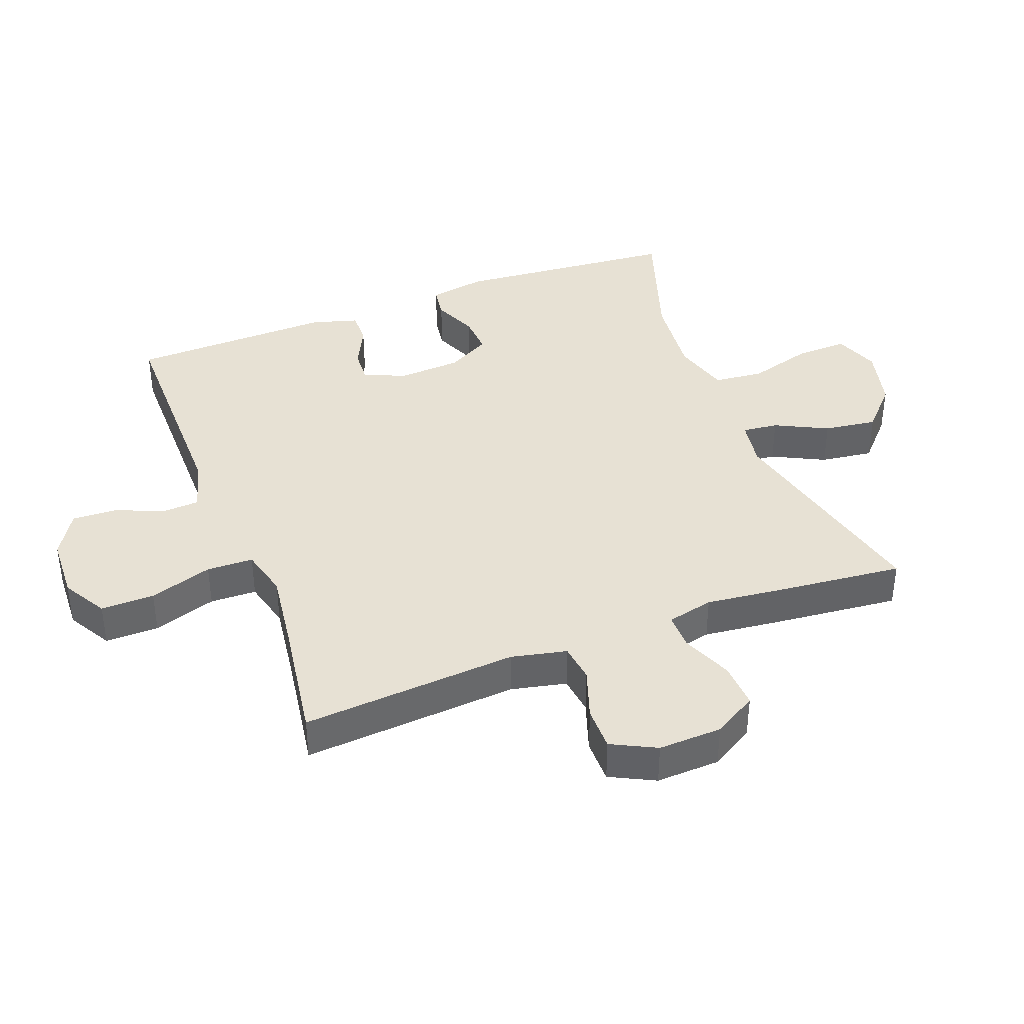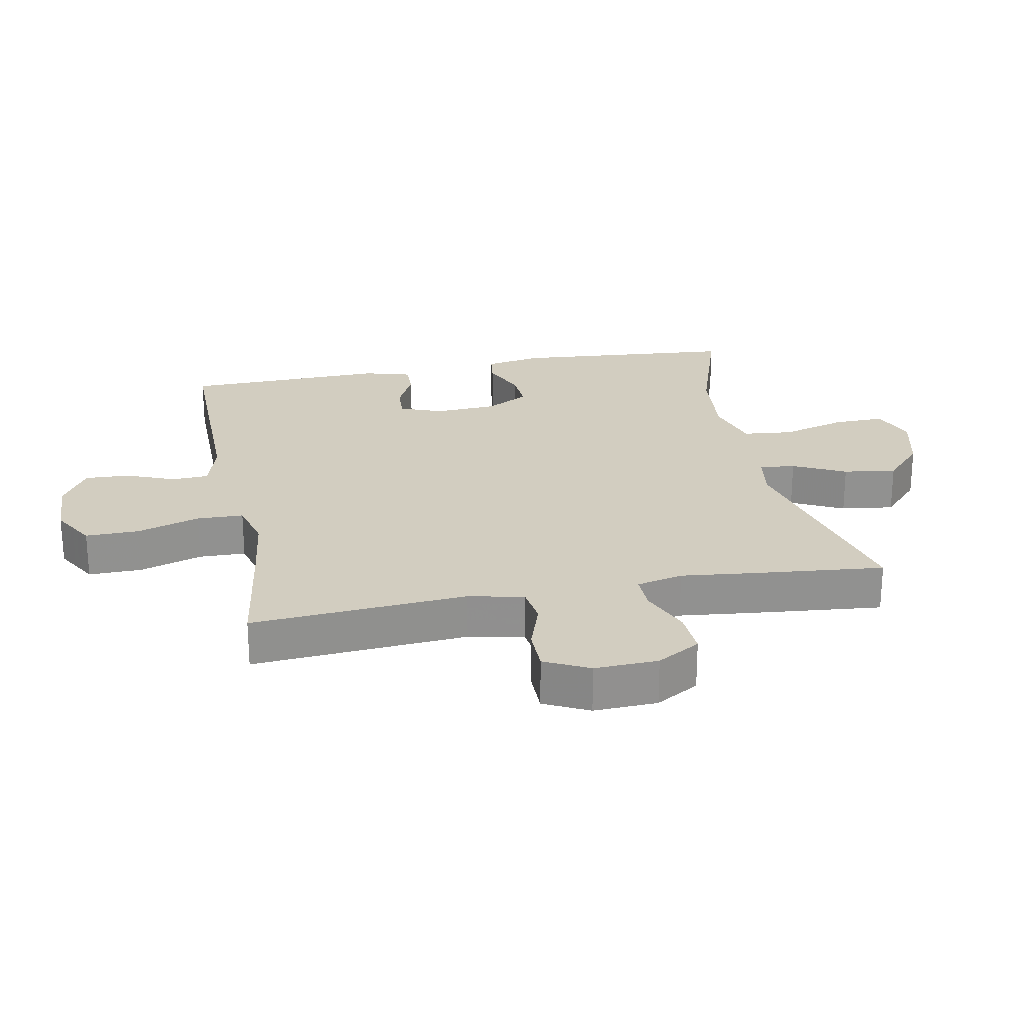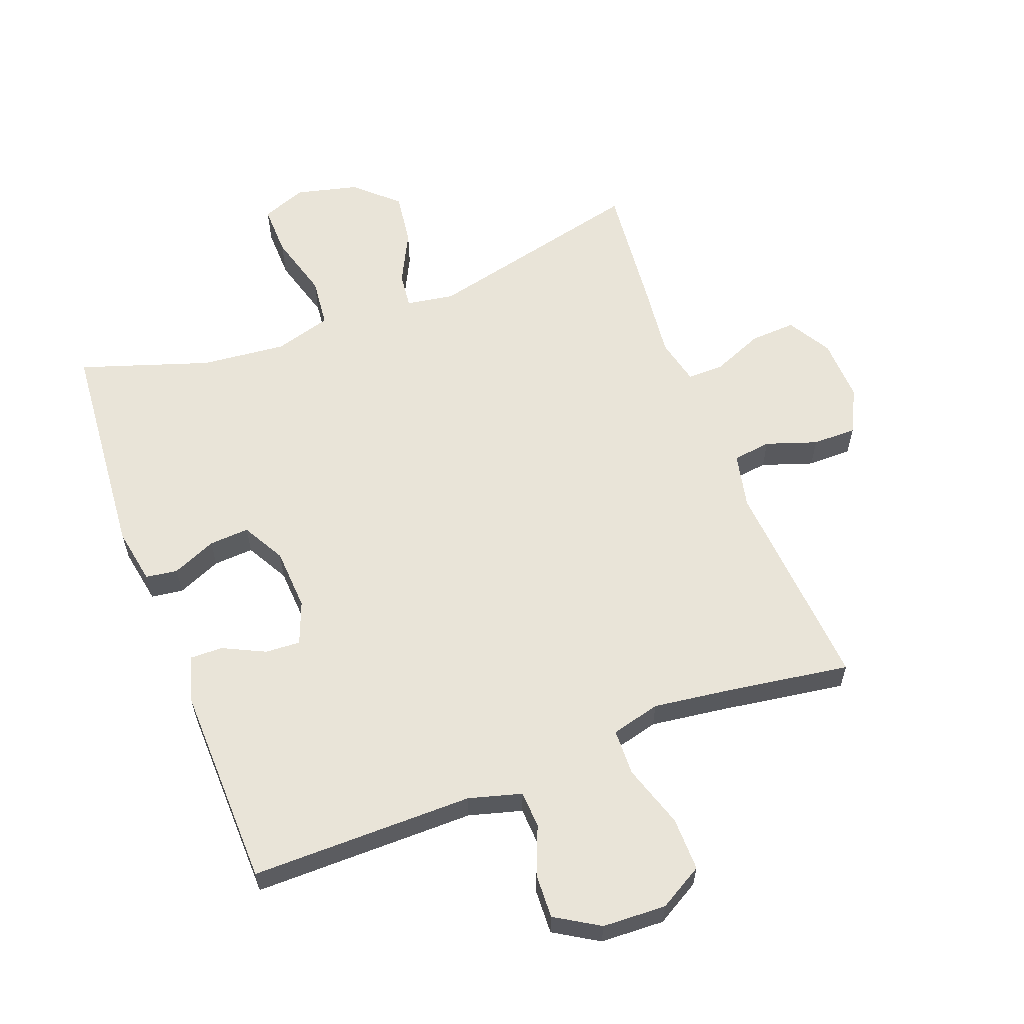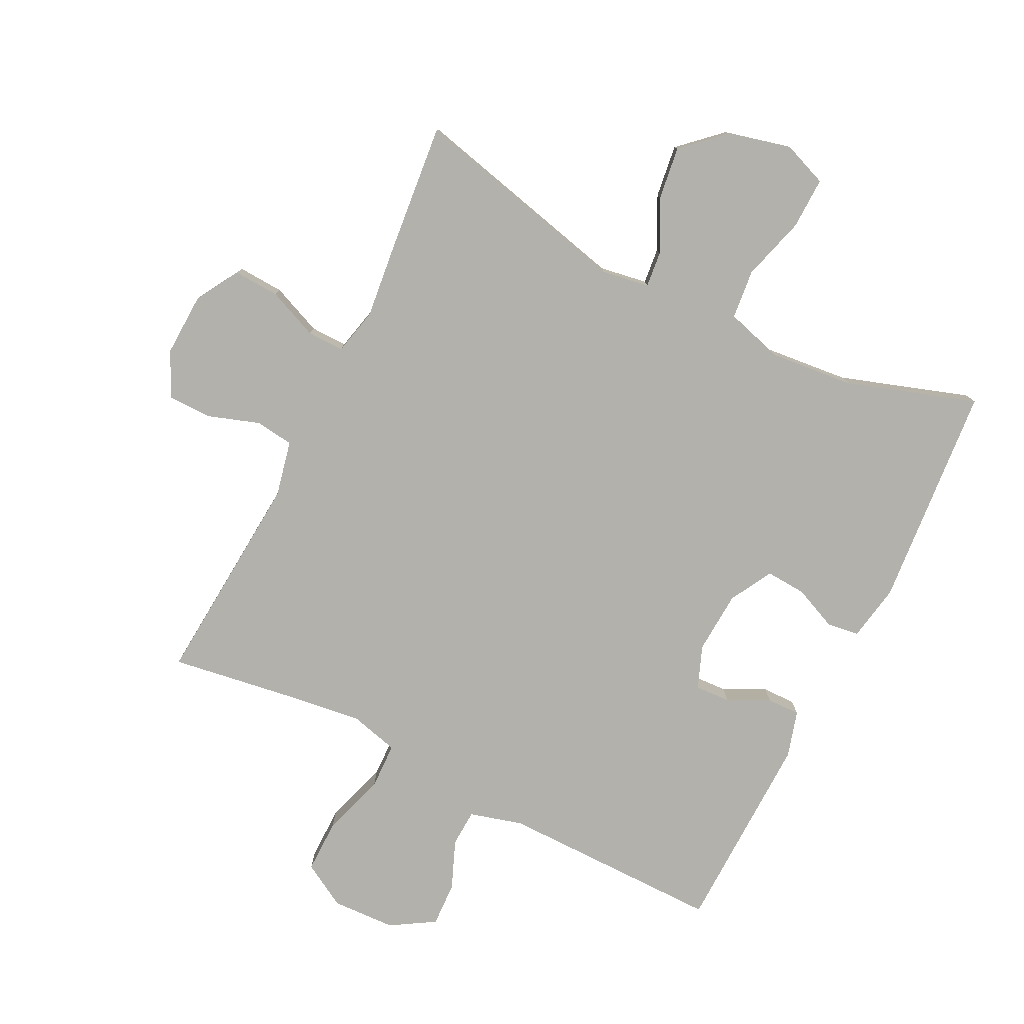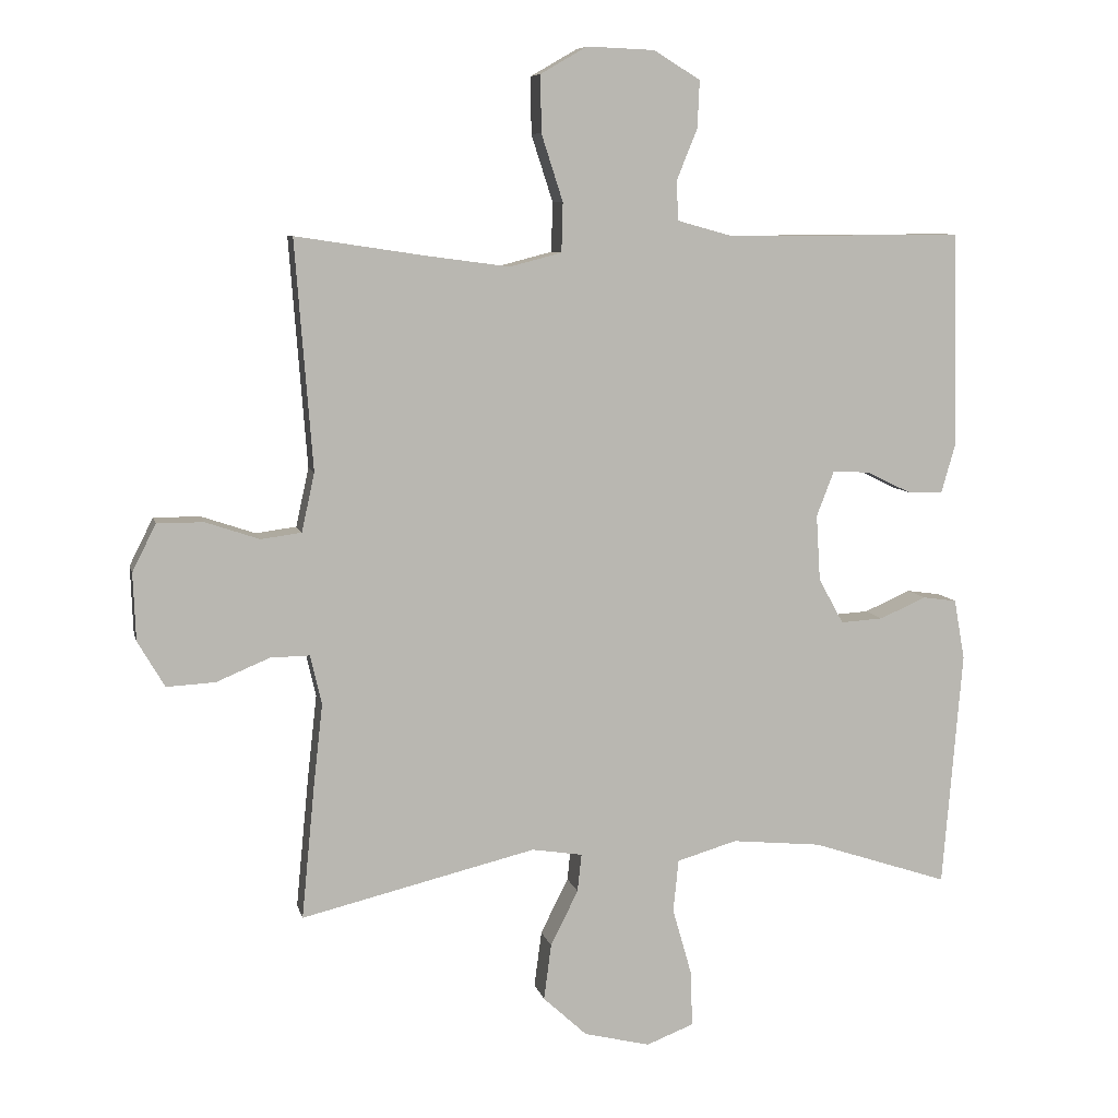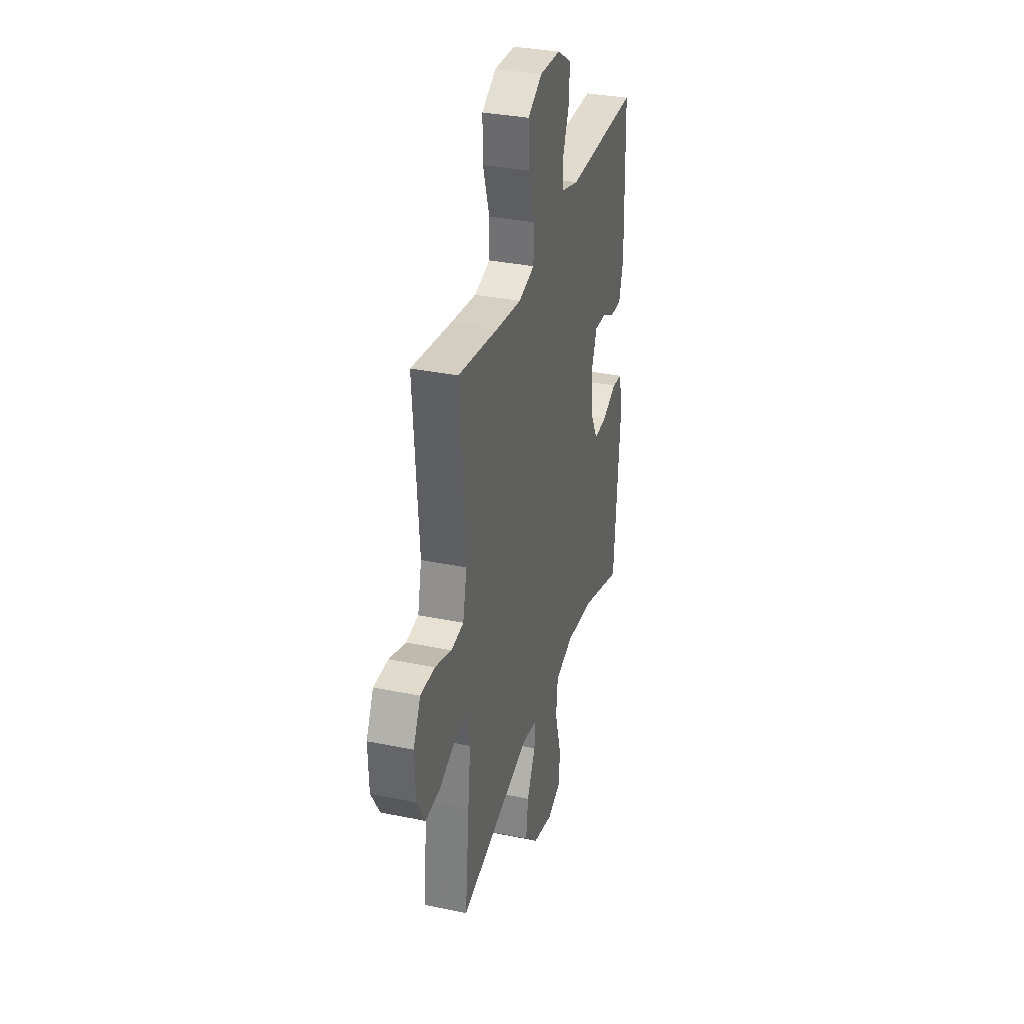
<metadata>
{"format":"obj","ext":"obj","renderer":"f3d","projection":"perspective","resolution":1024,"background":"white","views":[{"elev":39.5,"azim":69.3,"up":"+Y"},{"elev":24.4,"azim":79.0,"up":"+Y"},{"elev":60.0,"azim":-20.7,"up":"+Y"},{"elev":-79.0,"azim":153.5,"up":"+Y"},{"elev":7.9,"azim":167.5,"up":"+Z"},{"elev":33.2,"azim":105.8,"up":"+Z"}]}
</metadata>
<code>
v 0.5 0.07 -0.5
v 0.152 0.07 -0.416
v 0.077 0.07 -0.428
v 0.083 0.07 -0.484
v 0.124 0.07 -0.566
v 0.135 0.07 -0.649
v 0.07 0.07 -0.709
v -0.028 0.07 -0.733
v -0.098 0.07 -0.706
v -0.096 0.07 -0.625
v -0.067 0.07 -0.524
v -0.075 0.07 -0.446
v -0.164 0.07 -0.42
v -0.297 0.07 -0.433
v -0.5 0.07 -0.5
v -0.529 0.07 -0.149
v -0.513 0.07 -0.06
v -0.463 0.07 -0.053
v -0.394 0.07 -0.083
v -0.331 0.07 -0.087
v -0.294 0.07 -0.02
v -0.288 0.07 0.078
v -0.314 0.07 0.145
v -0.369 0.07 0.142
v -0.435 0.07 0.11
v -0.487 0.07 0.109
v -0.508 0.07 0.182
v -0.5 0.07 0.5
v -0.151 0.07 0.498
v -0.068 0.07 0.521
v -0.065 0.07 0.579
v -0.096 0.07 0.655
v -0.099 0.07 0.725
v -0.03 0.07 0.767
v 0.07 0.07 0.771
v 0.139 0.07 0.731
v 0.138 0.07 0.647
v 0.106 0.07 0.548
v 0.108 0.07 0.475
v 0.185 0.07 0.455
v 0.306 0.07 0.471
v 0.5 0.07 0.5
v 0.474 0.07 0.161
v 0.493 0.07 0.074
v 0.553 0.07 0.066
v 0.633 0.07 0.093
v 0.702 0.07 0.093
v 0.737 0.07 0.023
v 0.733 0.07 -0.077
v 0.693 0.07 -0.145
v 0.621 0.07 -0.141
v 0.542 0.07 -0.108
v 0.484 0.07 -0.107
v 0.467 0.07 -0.18
v 0.48 0.07 -0.296
v 0.5 0 -0.5
v 0.152 0 -0.416
v 0.077 0 -0.428
v 0.083 0 -0.484
v 0.124 0 -0.566
v 0.135 0 -0.649
v 0.07 0 -0.709
v -0.028 0 -0.733
v -0.098 0 -0.706
v -0.096 0 -0.625
v -0.067 0 -0.524
v -0.075 0 -0.446
v -0.164 0 -0.42
v -0.297 0 -0.433
v -0.5 0 -0.5
v -0.529 0 -0.149
v -0.513 0 -0.06
v -0.463 0 -0.053
v -0.394 0 -0.083
v -0.331 0 -0.087
v -0.294 0 -0.02
v -0.288 0 0.078
v -0.314 0 0.145
v -0.369 0 0.142
v -0.435 0 0.11
v -0.487 0 0.109
v -0.508 0 0.182
v -0.5 0 0.5
v -0.151 0 0.498
v -0.068 0 0.521
v -0.065 0 0.579
v -0.096 0 0.655
v -0.099 0 0.725
v -0.03 0 0.767
v 0.07 0 0.771
v 0.139 0 0.731
v 0.138 0 0.647
v 0.106 0 0.548
v 0.108 0 0.475
v 0.185 0 0.455
v 0.306 0 0.471
v 0.5 0 0.5
v 0.474 0 0.161
v 0.493 0 0.074
v 0.553 0 0.066
v 0.633 0 0.093
v 0.702 0 0.093
v 0.737 0 0.023
v 0.733 0 -0.077
v 0.693 0 -0.145
v 0.621 0 -0.141
v 0.542 0 -0.108
v 0.484 0 -0.107
v 0.467 0 -0.18
v 0.48 0 -0.296
f 54 55 1 2
f 53 54 2 3
f 50 51 52
f 49 50 52
f 48 49 52
f 47 48 52
f 46 47 52
f 45 46 52
f 44 45 52 53
f 43 44 53 3
f 41 42 43 3
f 36 37 38
f 35 36 38
f 34 35 38
f 33 34 38
f 32 33 38
f 31 32 38
f 30 31 38 39
f 29 30 39
f 29 39 40
f 28 29 40
f 27 28 40
f 26 27 40
f 25 26 40
f 24 25 40
f 17 18 19
f 16 17 19
f 15 16 19
f 14 15 19
f 13 14 19 20
f 12 13 20 21
f 9 10 11
f 8 9 11
f 7 8 11
f 6 7 11
f 5 6 11
f 4 5 11
f 3 4 11 12
f 12 21 22
f 3 12 22
f 41 3 22
f 23 24 40 41
f 22 23 41
f 57 56 110 109
f 58 57 109 108
f 107 106 105
f 107 105 104
f 107 104 103
f 107 103 102
f 107 102 101
f 107 101 100
f 108 107 100 99
f 58 108 99 98
f 58 98 97 96
f 93 92 91
f 93 91 90
f 93 90 89
f 93 89 88
f 93 88 87
f 93 87 86
f 94 93 86 85
f 94 85 84
f 95 94 84
f 95 84 83
f 95 83 82
f 95 82 81
f 95 81 80
f 95 80 79
f 74 73 72
f 74 72 71
f 74 71 70
f 74 70 69
f 75 74 69 68
f 76 75 68 67
f 66 65 64
f 66 64 63
f 66 63 62
f 66 62 61
f 66 61 60
f 66 60 59
f 67 66 59 58
f 77 76 67
f 77 67 58
f 77 58 96
f 96 95 79 78
f 96 78 77
f 1 56 57 2
f 2 57 58 3
f 3 58 59 4
f 4 59 60 5
f 5 60 61 6
f 6 61 62 7
f 7 62 63 8
f 8 63 64 9
f 9 64 65 10
f 10 65 66 11
f 11 66 67 12
f 12 67 68 13
f 13 68 69 14
f 14 69 70 15
f 15 70 71 16
f 16 71 72 17
f 17 72 73 18
f 18 73 74 19
f 19 74 75 20
f 20 75 76 21
f 21 76 77 22
f 22 77 78 23
f 23 78 79 24
f 24 79 80 25
f 25 80 81 26
f 26 81 82 27
f 27 82 83 28
f 28 83 84 29
f 29 84 85 30
f 30 85 86 31
f 31 86 87 32
f 32 87 88 33
f 33 88 89 34
f 34 89 90 35
f 35 90 91 36
f 36 91 92 37
f 37 92 93 38
f 38 93 94 39
f 39 94 95 40
f 40 95 96 41
f 41 96 97 42
f 42 97 98 43
f 43 98 99 44
f 44 99 100 45
f 45 100 101 46
f 46 101 102 47
f 47 102 103 48
f 48 103 104 49
f 49 104 105 50
f 50 105 106 51
f 51 106 107 52
f 52 107 108 53
f 53 108 109 54
f 54 109 110 55
f 55 110 56 1

</code>
